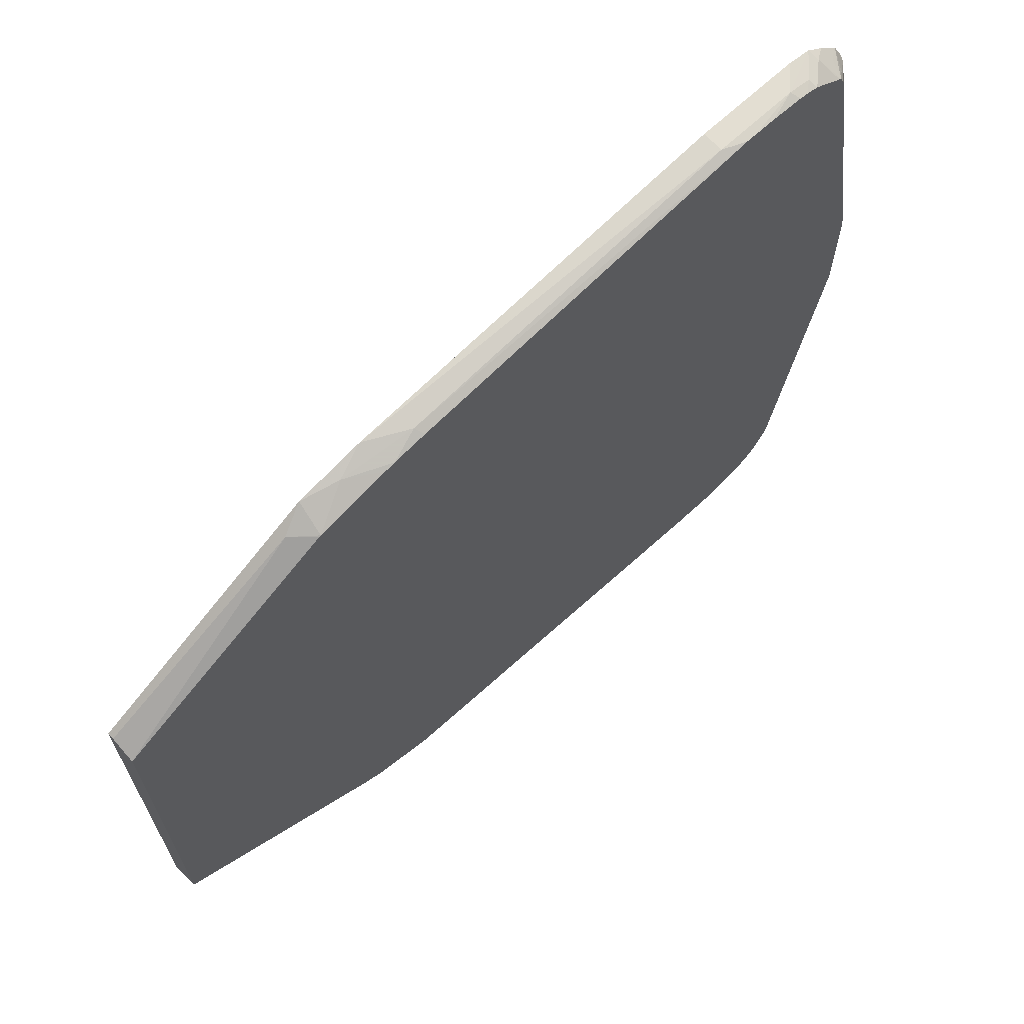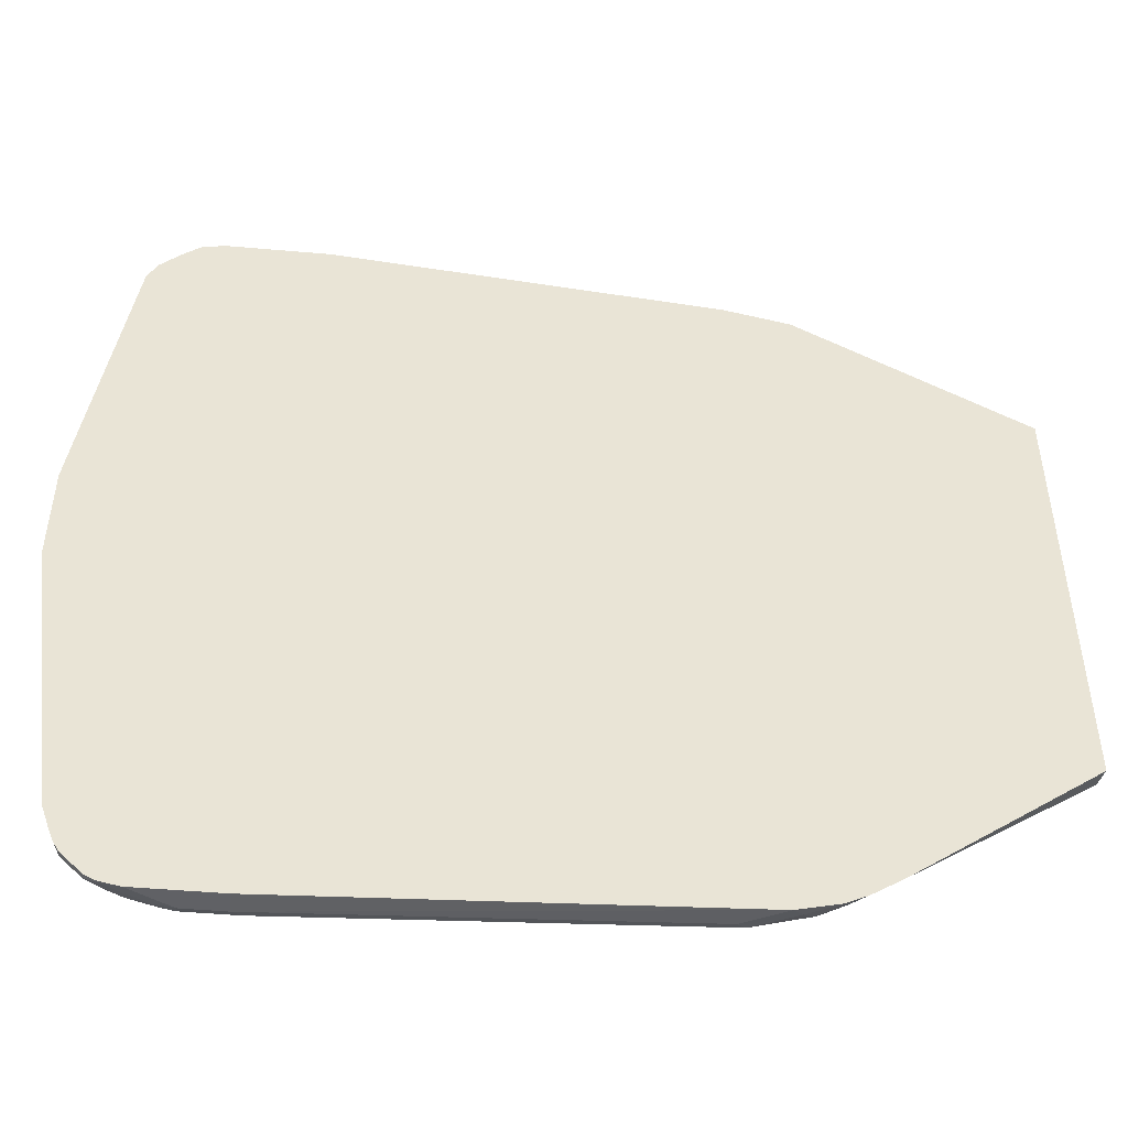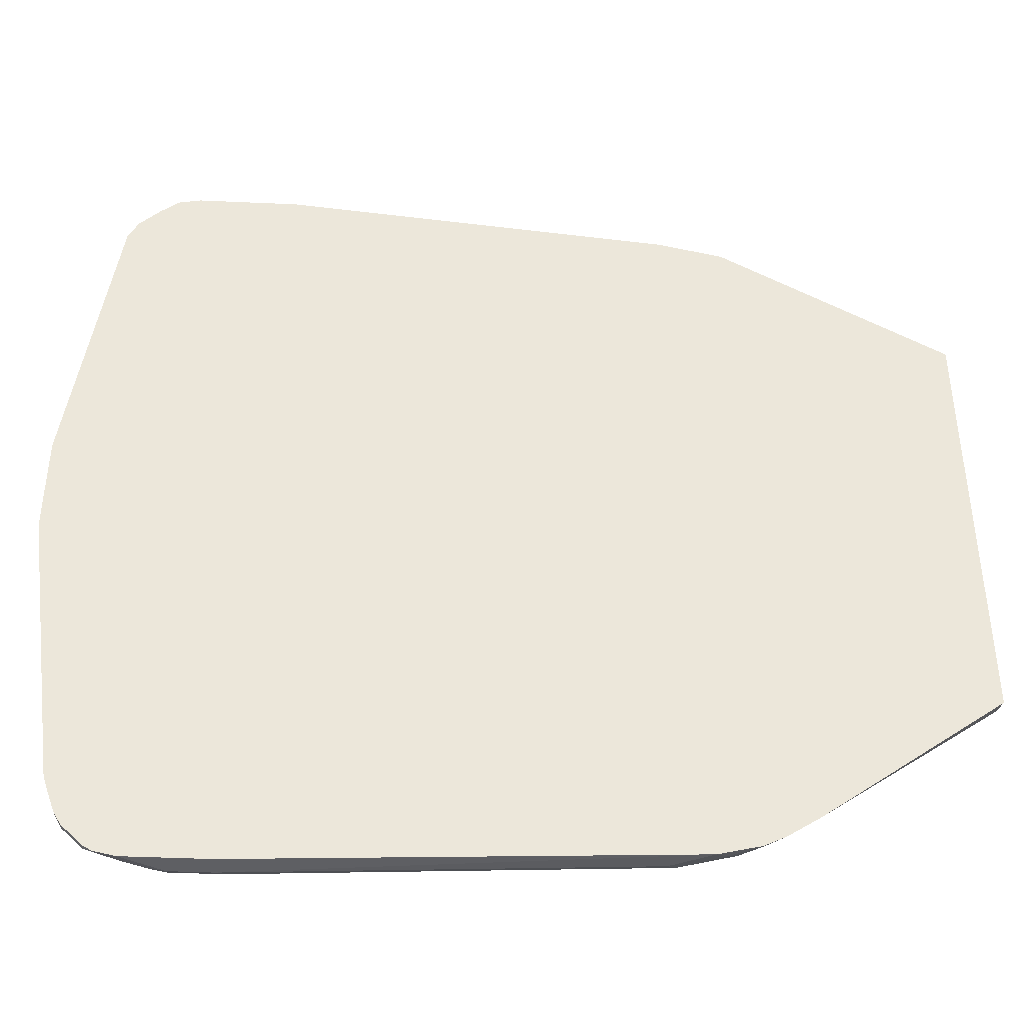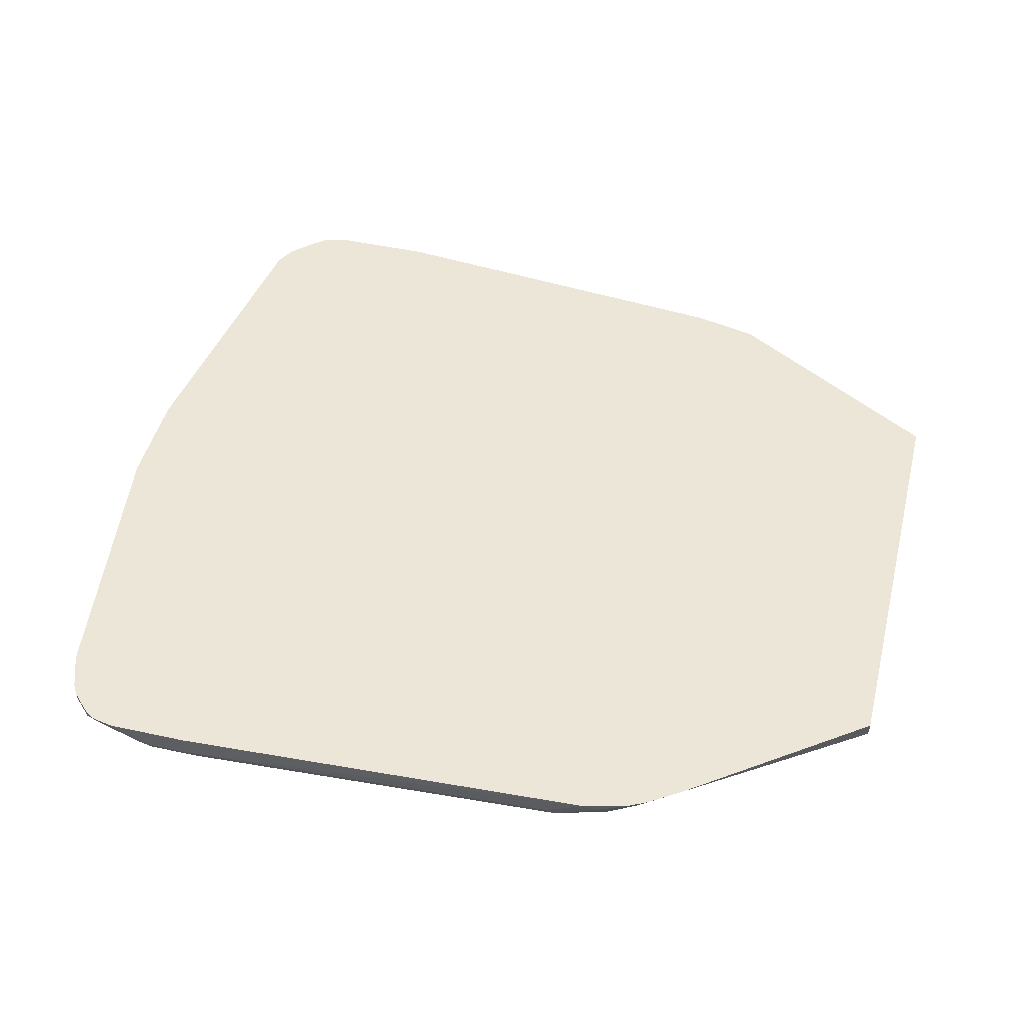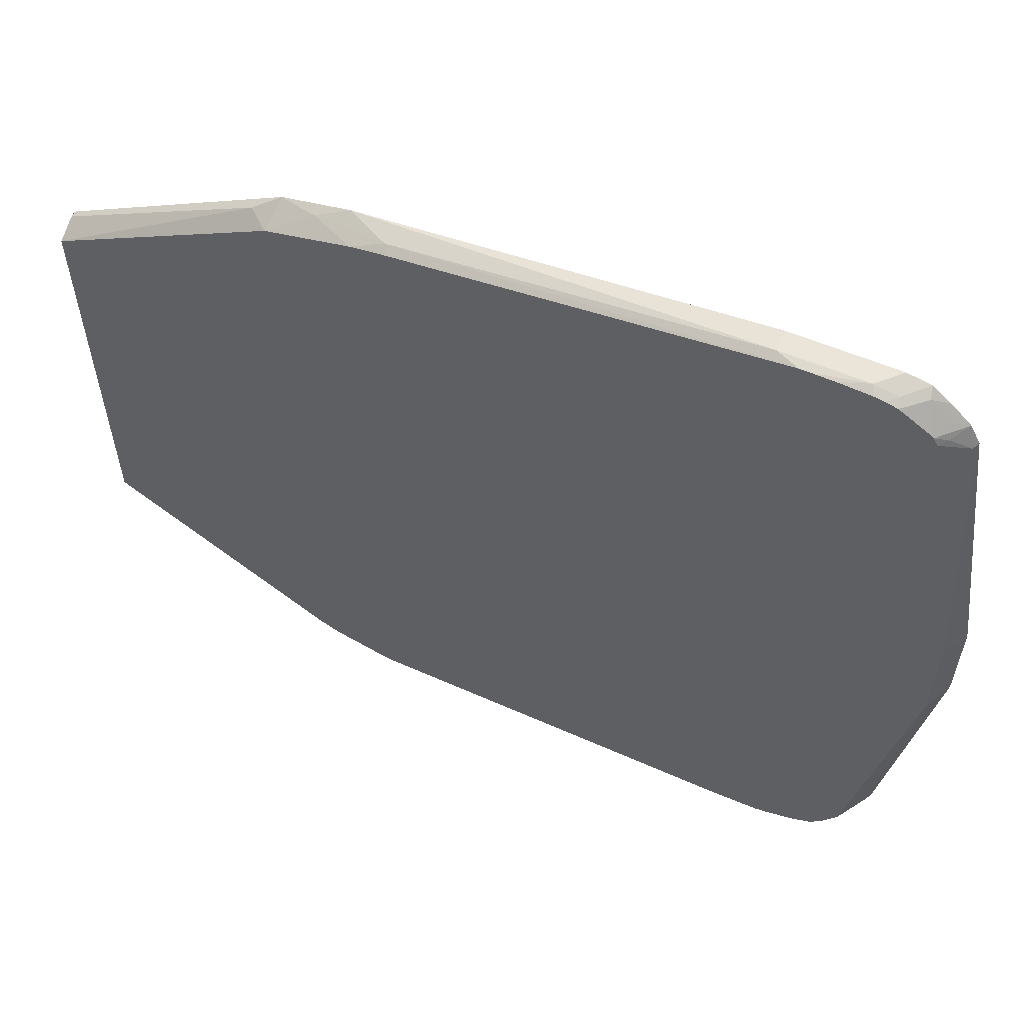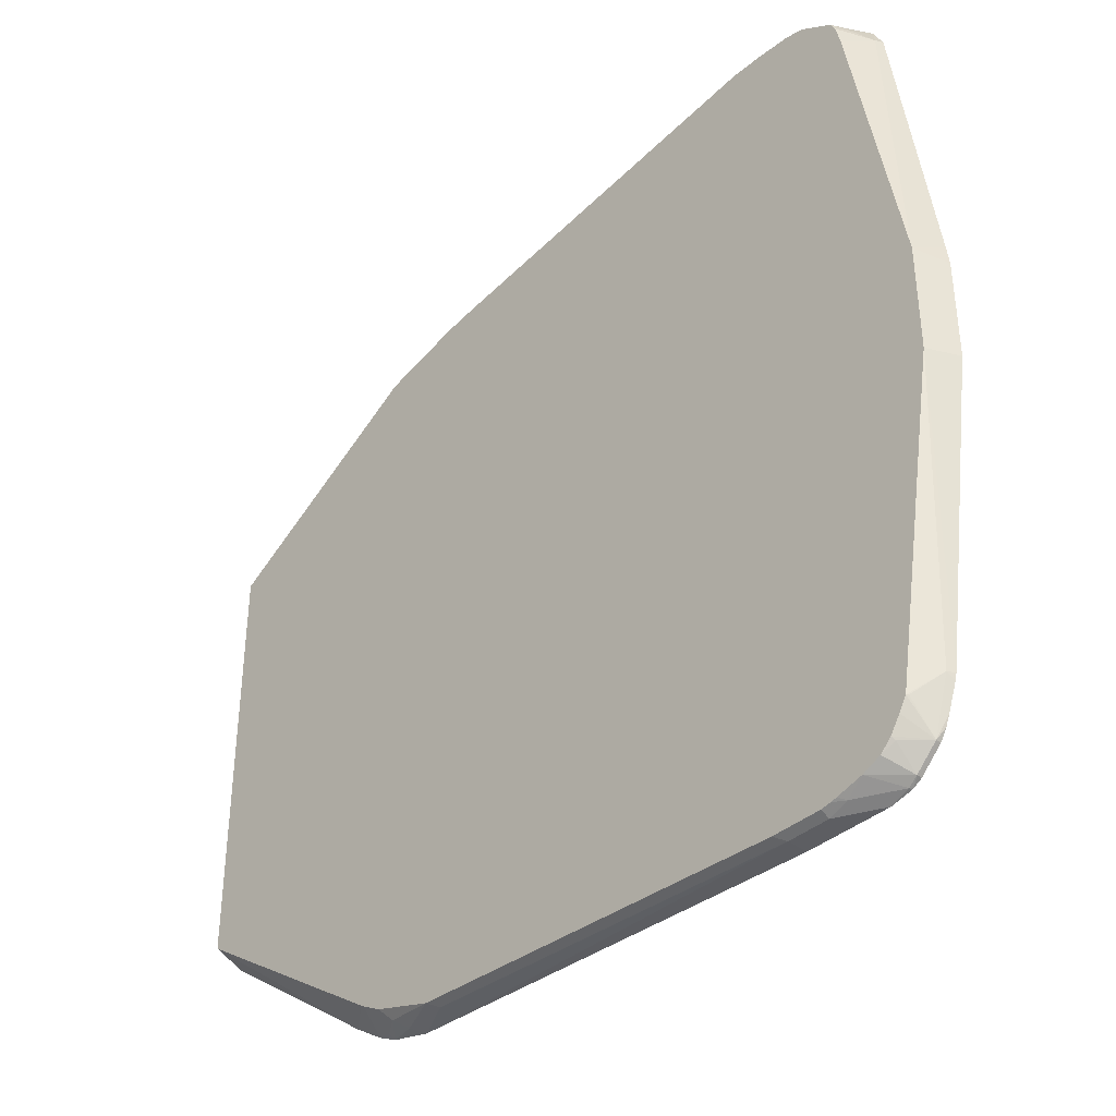
<metadata>
{"format":"obj","ext":"obj","renderer":"f3d","projection":"perspective","resolution":1024,"background":"white","views":[{"elev":67.6,"azim":-42.9,"up":"+Z"},{"elev":-48.5,"azim":174.4,"up":"+Z"},{"elev":-41.8,"azim":176.9,"up":"+Z"},{"elev":46.6,"azim":-166.0,"up":"+Y"},{"elev":59.4,"azim":23.2,"up":"+Z"},{"elev":-38.8,"azim":46.8,"up":"+Z"}]}
</metadata>
<code>
v 0.5129 -0.1138 -0.3608
v 0.5317 -0.1138 -0.3567
v 0.5317 -0.1163 -0.3561
v 0.5128 -0.114 -0.3608
v 0.4368 -0.1138 -0.3608
v 0.5338 -0.1138 -0.3558
v 0.5413 -0.1187 -0.3513
v 0.5128 -0.1409 -0.3474
v 0.4938 -0.1353 -0.3561
v 0.4748 -0.1329 -0.3608
v 0.4368 -0.1329 -0.3608
v 0.03815 -0.1138 -0.3419
v 0.5413 -0.1138 -0.3513
v 0.5413 -0.1377 -0.3323
v 0.5298 -0.1409 -0.3398
v 0.5508 -0.1138 -0.3419
v 0.5602 -0.1187 -0.3323
v 0.4893 -0.1409 -0.3538
v 0.4834 -0.1409 -0.3552
v 0.4748 -0.1409 -0.3568
v 0.4288 -0.1409 -0.3568
v 0.07602 -0.1329 -0.3418
v 0.06804 -0.1409 -0.3378
v 0.02854 -0.1235 -0.3371
v 4.09e-05 -0.1138 -0.3324
v 0.54 -0.1409 -0.3298
v 0.5602 -0.1138 -0.3323
v 0.566 -0.1138 -0.3228
v 0.57 -0.1138 -0.3128
v 0.576 -0.1203 -0.2849
v 0.5571 -0.1393 -0.3038
v 0.5558 -0.1409 -0.3038
v 0.549 -0.1409 -0.3157
v 0.01103 -0.1409 -0.32
v 0.01902 -0.1329 -0.33
v 4.09e-05 -0.1203 -0.3291
v -0.01885 -0.1138 -0.323
v 0.5749 -0.1138 -0.299
v 0.5779 -0.1138 -0.2903
v 0.5793 -0.1138 -0.2849
v 0.6037 -0.1409 -0.01892
v -0.00794 -0.1409 -0.3097
v -0.0191 -0.1138 -0.3229
v 0.6173 -0.1138 -0.01892
v 0.6037 -0.1409 0.0839
v -0.01095 -0.1409 -0.3078
v -0.04768 -0.1138 -0.3039
v 0.6173 -0.1138 0.0759
v 0.615 -0.1138 0.0948
v 0.6149 -0.114 0.09495
v 0.5793 -0.1138 0.3608
v 0.576 -0.1203 0.3608
v 0.5562 -0.1409 0.3608
v -0.2146 -0.1409 -0.1688
v -0.2146 -0.1138 -0.1797
v 0.5699 -0.1138 0.3796
v 0.5698 -0.1138 0.3798
v 0.5698 -0.114 0.3798
v 0.5579 -0.1329 0.3798
v 0.5519 -0.1409 0.3798
v -0.2146 -0.1409 0.2301
v -0.2146 -0.1138 0.2392
v 0.5508 -0.1138 0.3989
v 0.5555 -0.1235 0.3893
v 0.5479 -0.1409 0.3878
v -0.2146 -0.1197 0.2392
v -0.009487 -0.1409 0.3513
v -0.02846 -0.1235 0.3513
v -0.004764 -0.1138 0.3656
v 0.5343 -0.1138 0.413
v 0.5365 -0.1235 0.4083
v 0.5457 -0.1409 0.3898
v -0.00794 -0.1409 0.3521
v 0.05713 -0.1138 0.3799
v 0.02854 -0.1235 0.3703
v 0.5341 -0.1138 0.4131
v 0.5172 -0.1409 0.4091
v 0.5194 -0.1409 0.4075
v 0.5313 -0.1409 0.3995
v 0.05884 -0.1409 0.3688
v 0.4178 -0.1138 0.4178
v 0.09499 -0.1329 0.3798
v 0.4178 -0.1329 0.4178
v 0.06804 -0.1409 0.3711
v 0.5129 -0.1138 0.4178
v 0.4938 -0.1329 0.4178
v 0.5151 -0.1329 0.413
v 0.5057 -0.1409 0.412
v 0.09898 -0.1409 0.3758
v 0.4384 -0.1409 0.4162
v 0.4478 -0.1409 0.4162
v 0.4678 -0.1409 0.4158
v 0.4978 -0.1409 0.4138
f 41 44 48
f 87 93 88
f 40 44 41
f 41 48 45
f 42 46 43
f 43 46 47
f 45 48 49
f 45 49 50
f 52 56 57
f 45 51 52
f 45 52 53
f 46 54 47
f 47 54 55
f 49 51 50
f 51 56 52
f 52 57 58
f 37 42 43
f 52 58 59
f 45 50 51
f 36 42 37
f 17 31 32
f 34 42 36
f 14 17 26
f 16 27 17
f 17 27 28
f 17 28 29
f 17 29 30
f 17 30 31
f 52 59 60
f 17 32 33
f 17 33 26
f 34 36 35
f 23 34 35
f 24 35 25
f 25 35 36
f 25 36 37
f 29 38 30
f 30 32 31
f 30 38 39
f 30 39 40
f 30 40 41
f 30 41 32
f 23 35 24
f 52 60 53
f 67 73 68
f 54 66 62
f 74 82 83
f 74 83 81
f 75 80 84
f 75 84 82
f 76 85 86
f 76 86 87
f 76 87 77
f 77 87 88
f 81 83 86
f 81 86 85
f 82 84 89
f 82 89 90
f 82 90 83
f 83 90 91
f 83 91 86
f 86 91 92
f 86 92 93
f 86 93 87
f 14 26 15
f 74 75 82
f 73 80 75
f 71 79 72
f 71 78 79
f 54 62 55
f 57 63 64
f 57 64 65
f 57 65 58
f 58 65 59
f 59 65 60
f 61 67 68
f 61 68 66
f 62 66 69
f 54 61 66
f 63 70 71
f 64 71 65
f 65 71 72
f 66 68 69
f 68 73 69
f 69 73 75
f 69 75 74
f 70 76 71
f 71 76 77
f 71 77 78
f 63 71 64
f 12 24 25
f 8 79 78
f 12 22 23
f 1 49 48
f 1 48 44
f 1 44 40
f 1 40 39
f 1 39 38
f 1 38 29
f 1 29 28
f 1 28 27
f 1 27 16
f 1 16 13
f 1 13 6
f 1 6 2
f 2 6 3
f 3 6 7
f 3 7 8
f 3 8 9
f 3 9 10
f 3 10 4
f 5 11 12
f 12 23 24
f 6 13 7
f 1 56 51
f 1 63 57
f 1 2 3
f 1 3 4
f 1 4 10
f 1 10 11
f 1 11 5
f 1 5 12
f 1 12 25
f 1 25 37
f 1 37 43
f 1 43 47
f 1 47 55
f 1 55 62
f 1 62 69
f 1 69 74
f 1 74 81
f 1 81 85
f 1 85 76
f 1 76 70
f 1 70 63
f 1 57 56
f 7 14 15
f 1 51 49
f 7 13 16
f 8 67 61
f 8 61 54
f 8 54 46
f 8 46 42
f 8 42 34
f 8 34 23
f 8 23 21
f 8 21 20
f 8 19 18
f 8 18 9
f 9 18 19
f 9 19 10
f 10 19 20
f 10 20 21
f 10 21 11
f 11 21 23
f 11 23 22
f 11 22 12
f 7 15 8
f 8 73 67
f 8 80 73
f 8 20 19
f 8 89 84
f 8 84 80
f 7 17 14
f 8 15 26
f 8 26 33
f 8 33 32
f 8 32 41
f 8 41 45
f 8 45 53
f 8 53 60
f 8 60 65
f 7 16 17
f 8 72 79
f 8 78 77
f 8 77 88
f 8 88 93
f 8 93 92
f 8 92 91
f 8 91 90
f 8 90 89
f 8 65 72

</code>
